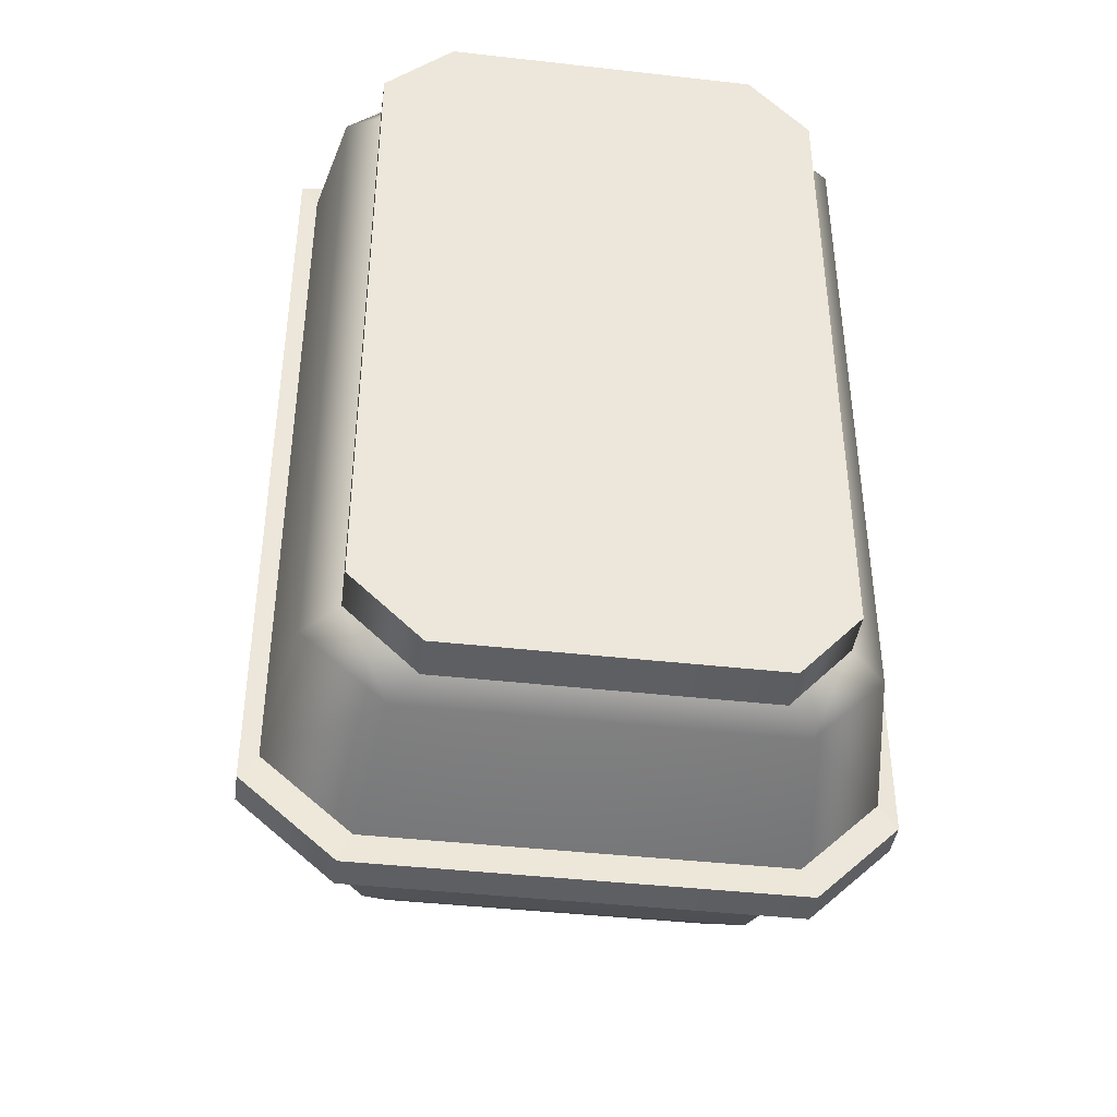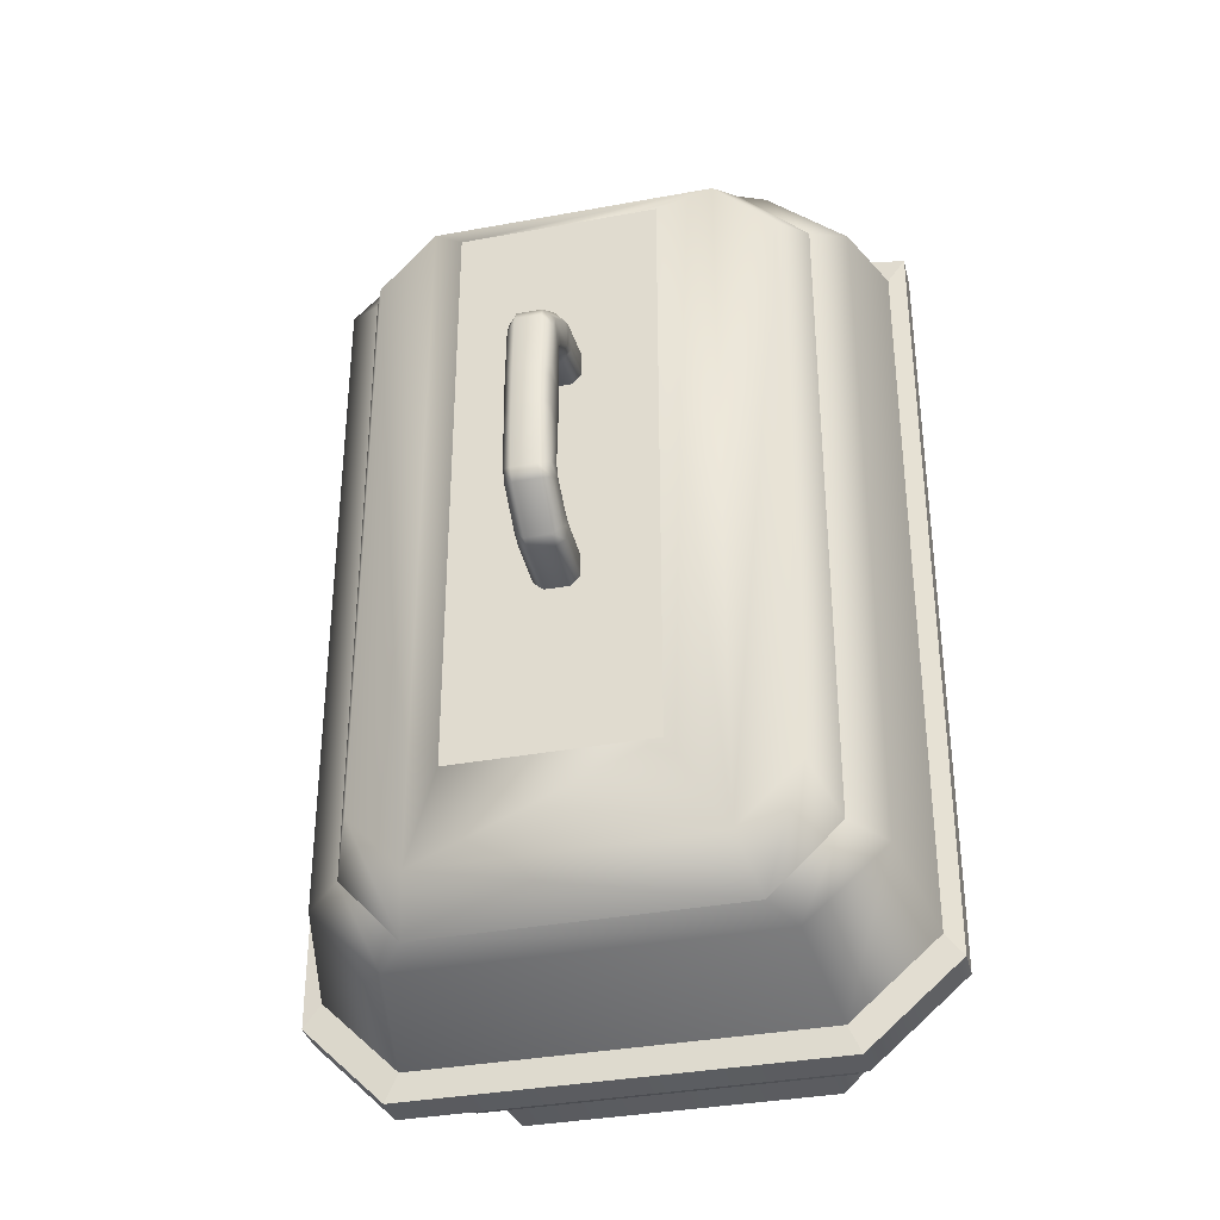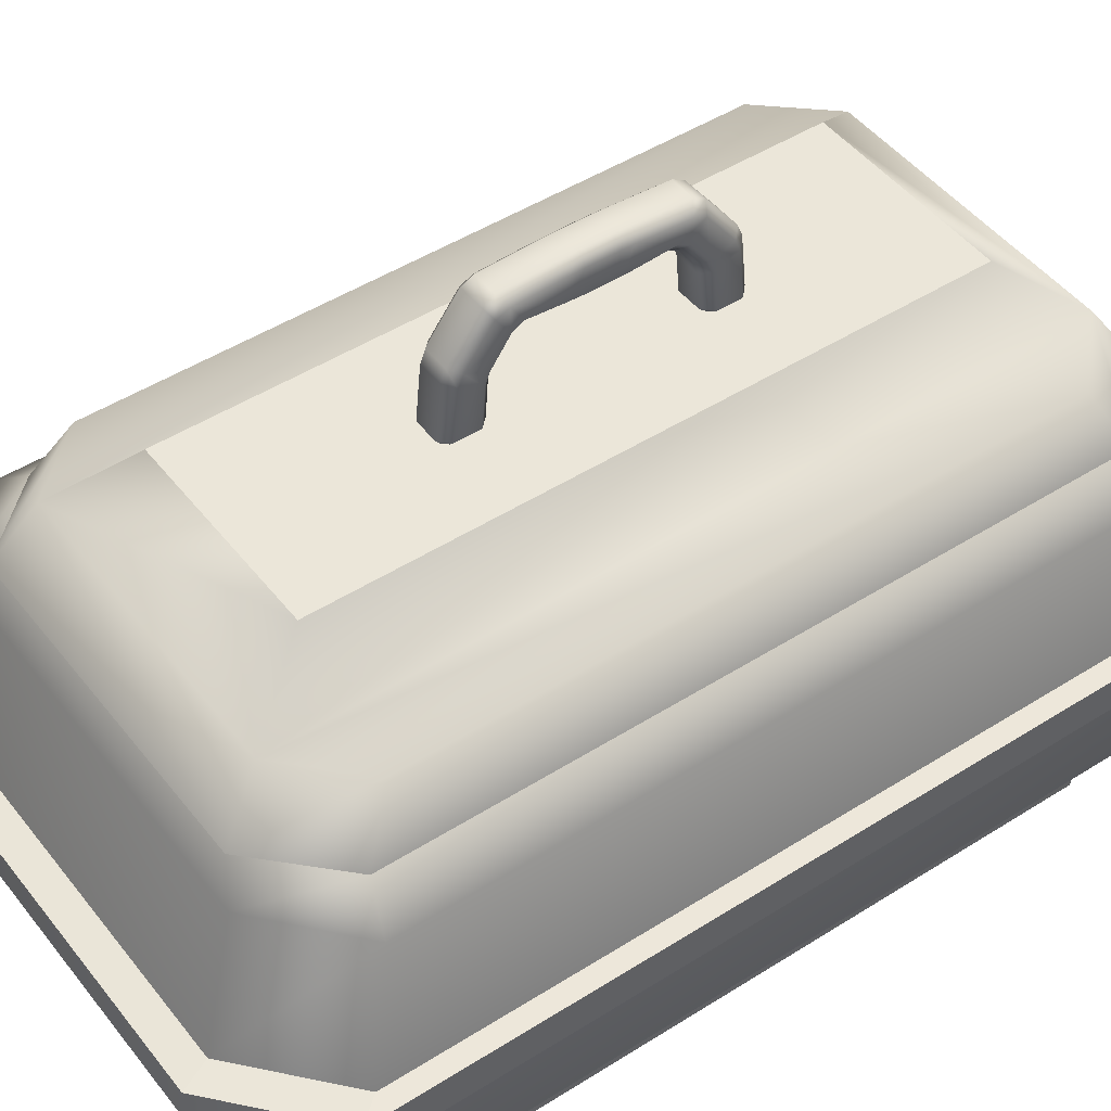
<metadata>
{"format":"obj","ext":"obj","renderer":"f3d","projection":"perspective","resolution":1024,"background":"white","views":[{"elev":-41.4,"azim":-7.8,"up":"+Z"},{"elev":-35.2,"azim":-166.2,"up":"+Z"},{"elev":47.1,"azim":-125.8,"up":"+Y"}]}
</metadata>
<code>
g default
v -2.898 -0 4.335
v 2.898 -0 4.335
v -2.601 5.797 3.935
v 2.601 5.797 3.935
v -2.601 5.797 -3.935
v 2.601 5.797 -3.935
v -2.898 -0 -4.335
v 2.898 -0 -4.335
v -2.898 0.5786 4.335
v 2.898 0.5786 4.335
v 2.898 0.5786 -4.335
v -2.898 0.5786 -4.335
v -2.898 5.081 -4.335
v 2.898 5.081 -4.335
v 2.898 5.081 4.335
v -2.898 5.081 4.335
v -3.349 0.9175 4.491
v 3.349 0.9175 4.491
v 3.349 4.742 4.491
v -3.349 4.742 4.491
v -3.349 4.742 -4.491
v 3.349 4.742 -4.491
v 3.349 0.9175 -4.491
v -3.349 0.9175 -4.491
v -1.993 -0 5.208
v -1.993 -0 -5.208
v -1.993 0.5786 -5.208
v -2.302 0.9175 -5.396
v -2.302 4.742 -5.396
v -1.993 5.081 -5.208
v -1.788 5.797 -4.718
v -1.788 5.797 4.718
v -1.993 5.081 5.208
v -2.302 4.742 5.396
v -2.302 0.9175 5.396
v -1.993 0.5786 5.208
v 2.111 0.5786 -5.208
v 2.111 -0 -5.208
v 2.111 -0 5.208
v 2.111 0.5786 5.208
v 2.439 0.9175 5.396
v 2.439 4.742 5.396
v 2.111 5.081 5.208
v 1.894 5.797 4.718
v 1.894 5.797 -4.718
v 2.111 5.081 -5.208
v 2.439 4.742 -5.396
v 2.439 0.9175 -5.396
v -1.196 6.453 -3.872
v -1.196 6.453 3.872
v 1.314 6.453 3.872
v 1.314 6.453 -3.872
v -2.302 4.742 -3.528
v -2.302 0.9175 -3.528
v 2.439 0.9175 -3.528
v 2.439 4.742 -3.528
v 3.677 2.75 4.976
v 3.677 2.75 -4.887
v 2.678 2.75 -5.881
v -2.528 2.75 -5.881
v -3.677 2.75 -4.887
v -3.677 2.75 4.976
v -2.302 2.773 5.396
v -2.302 2.773 -3.528
v 2.439 2.773 -3.528
v 2.439 2.773 5.396
v 3.677 3.253 -4.887
v 3.677 3.253 4.976
v 2.439 3.231 5.396
v 2.439 3.231 -3.528
v -2.302 3.231 -3.528
v -2.302 3.231 5.396
v -3.677 3.253 4.976
v -3.677 3.253 -4.887
v -2.528 3.253 -5.881
v 2.678 3.253 -5.881
v 2.85 2.773 -6.241
v -2.69 2.773 -6.241
v -2.69 3.231 -6.241
v 2.85 3.231 -6.241
v 3.912 2.773 5.309
v 3.912 2.773 -5.184
v 3.912 3.231 -5.184
v 3.912 3.231 5.309
v -3.912 2.773 -5.184
v -3.912 2.773 5.309
v -3.912 3.231 5.309
v -3.912 3.231 -5.184
v -2.309 2.793 5.603
v -2.309 3.21 5.603
v 2.454 3.21 5.603
v 2.454 2.793 5.603
g Carrier
f 70 71 64 65
f 49 50 51 52
f 77 78 79 80
f 25 26 38 39
f 81 82 83 84
f 85 86 87 88
f 36 25 39 40
f 2 8 11 10
f 26 27 37 38
f 7 1 9 12
f 30 31 45 46
f 15 14 6 4
f 32 33 43 44
f 13 16 3 5
f 35 36 40 41
f 42 43 33 34
f 29 30 46 47
f 48 37 27 28
f 10 11 23 18
f 14 15 19 22
f 12 9 17 24
f 16 13 21 20
f 7 26 25 1
f 12 27 26 7
f 28 27 12 24
f 88 79 78 85
f 13 30 29 21
f 5 31 30 13
f 3 32 31 5
f 16 33 32 3
f 34 33 16 20
f 86 89 90 87
f 9 36 35 17
f 1 25 36 9
f 38 37 11 8
f 39 38 8 2
f 40 39 2 10
f 41 40 10 18
f 84 91 92 81
f 15 43 42 19
f 44 43 15 4
f 45 44 4 6
f 46 45 6 14
f 47 46 14 22
f 82 77 80 83
f 11 37 48 23
f 31 32 50 49
f 32 44 51 50
f 44 45 52 51
f 45 31 49 52
f 71 72 63 64
f 35 41 55 54
f 65 66 69 70
f 42 34 53 56
f 18 23 58 57
f 48 59 58 23
f 28 60 59 48
f 61 60 28 24
f 24 17 62 61
f 17 35 63 62
f 64 63 35 54
f 65 64 54 55
f 41 66 65 55
f 57 66 41 18
f 68 67 22 19
f 42 69 68 19
f 70 69 42 56
f 53 71 70 56
f 34 72 71 53
f 73 72 34 20
f 74 73 20 21
f 21 29 75 74
f 76 75 29 47
f 67 76 47 22
f 59 60 78 77
f 75 76 80 79
f 57 58 82 81
f 67 68 84 83
f 61 62 86 85
f 73 74 88 87
f 74 75 79 88
f 60 61 85 78
f 62 63 89 86
f 63 72 90 89
f 72 73 87 90
f 68 69 91 84
f 69 66 92 91
f 66 57 81 92
f 58 59 77 82
f 76 67 83 80
g default
v -2.233 4.69 5.314
v -2.233 0.9486 5.314
v 2.402 0.9486 5.314
v 2.402 4.69 5.314
v -2.233 4.69 5.254
v -2.233 0.9486 5.254
v 2.402 0.9486 5.254
v 2.402 4.69 5.254
v -2.01 4.493 5.405
v -1.971 4.46 5.37
v 2.18 4.493 5.405
v 2.141 4.46 5.37
v -2.01 1.145 5.405
v -1.971 1.178 5.37
v 2.18 1.145 5.405
v 2.141 1.178 5.37
v -2.048 4.531 5.21
v -2.004 4.493 5.238
v 2.217 4.531 5.21
v 2.173 4.493 5.238
v -2.048 1.107 5.21
v -2.004 1.146 5.238
v 2.217 1.107 5.21
v 2.173 1.146 5.238
v -2.136 4.69 5.314
v -2.136 4.69 5.254
v -1.958 4.531 5.21
v -1.916 4.493 5.238
v -1.885 4.46 5.37
v -1.923 4.493 5.405
v -2.052 4.69 5.314
v -2.052 4.69 5.254
v -1.881 4.531 5.21
v -1.841 4.493 5.238
v -1.811 4.46 5.37
v -1.847 4.493 5.405
v -2.109 0.9486 5.314
v -2.109 0.9486 5.254
v -1.934 1.107 5.21
v -1.893 1.146 5.238
v -1.862 1.178 5.37
v -1.899 1.145 5.405
v -1.995 0.9486 5.254
v -1.995 0.9486 5.314
v -1.796 1.145 5.405
v -1.761 1.178 5.37
v -1.79 1.146 5.238
v -1.829 1.107 5.21
v -2.109 0.8053 5.314
v -2.109 0.8053 5.254
v -1.995 0.8053 5.254
v -1.995 0.8053 5.314
v -2.052 4.833 5.314
v -2.052 4.833 5.254
v -2.136 4.833 5.254
v -2.136 4.833 5.314
g Gate
f 97 98 94 93
f 141 142 143 144
f 99 100 96 95
f 117 118 97 93
f 101 102 121 122
f 102 101 105 106
f 103 104 108 107
f 133 134 137 138
f 109 110 114 113
f 110 109 119 120
f 112 111 115 116
f 131 132 139 140
f 93 101 122 117
f 101 93 94 105
f 134 129 136 137
f 107 95 96 103
f 109 97 118 119
f 97 109 113 98
f 130 131 140 135
f 99 115 111 100
f 132 133 138 139
f 108 104 112 116
f 120 121 102 110
f 102 106 114 110
f 145 146 147 148
f 119 118 124 125
f 120 119 125 126
f 126 127 121 120
f 122 121 127 128
f 117 122 128 123
f 100 124 123 96
f 125 124 100 111
f 126 125 111 112
f 104 127 126 112
f 128 127 104 103
f 123 128 103 96
f 98 130 129 94
f 98 113 131 130
f 113 114 132 131
f 106 133 132 114
f 106 105 134 133
f 105 94 129 134
f 136 135 99 95
f 137 136 95 107
f 138 137 107 108
f 139 138 108 116
f 140 139 116 115
f 135 140 115 99
f 129 130 142 141
f 130 135 143 142
f 135 136 144 143
f 136 129 141 144
f 123 124 146 145
f 124 118 147 146
f 118 117 148 147
f 117 123 145 148
g default
v -0.2736 7.534 0.3569
v -0.2736 7.527 0.1904
v -0.1559 7.409 0.1903
v -0.156 7.416 0.3566
v 0.156 7.416 0.3566
v 0.1559 7.409 0.1903
v 0.2736 7.527 0.1904
v 0.2736 7.534 0.3569
v -0.1559 7.952 0.3568
v -0.1559 7.957 0.1903
v -0.2736 7.839 0.1904
v -0.2736 7.834 0.3569
v 0.2736 7.834 0.3569
v 0.2736 7.839 0.1904
v 0.1559 7.957 0.1903
v 0.1559 7.952 0.3568
v -0.2736 7.834 -0.3569
v -0.2736 7.839 -0.1904
v -0.1559 7.957 -0.1903
v -0.1559 7.952 -0.3568
v 0.1559 7.952 -0.3568
v 0.1559 7.957 -0.1903
v 0.2736 7.839 -0.1904
v 0.2736 7.834 -0.3569
v -0.156 7.416 -0.3566
v -0.1559 7.409 -0.1903
v -0.2736 7.527 -0.1904
v -0.2736 7.534 -0.3569
v 0.2736 7.534 -0.3569
v 0.2736 7.527 -0.1904
v 0.1559 7.409 -0.1903
v 0.156 7.416 -0.3566
v -0.2736 7.488 0.9911
v -0.2736 7.571 0.8455
v -0.156 7.448 0.7731
v -0.1564 7.378 0.9237
v 0.1564 7.378 0.9237
v 0.1561 7.448 0.7732
v 0.2736 7.571 0.8456
v 0.2736 7.488 0.9911
v 0.2736 7.736 1.155
v 0.2736 7.801 0.9964
v 0.1566 7.916 1.079
v 0.1565 7.838 1.226
v -0.1565 7.838 1.226
v -0.1572 7.916 1.08
v -0.2736 7.801 0.9973
v -0.2736 7.736 1.155
v -0.2736 7.736 -1.155
v -0.2736 7.801 -0.9964
v -0.1566 7.916 -1.079
v -0.1565 7.838 -1.226
v 0.1565 7.838 -1.226
v 0.1572 7.916 -1.08
v 0.2736 7.801 -0.9973
v 0.2736 7.736 -1.155
v 0.2736 7.488 -0.9911
v 0.2736 7.571 -0.8455
v 0.156 7.448 -0.7731
v 0.1564 7.378 -0.9237
v -0.1564 7.378 -0.9237
v -0.1561 7.448 -0.7732
v -0.2736 7.571 -0.8456
v -0.2736 7.488 -0.9911
v -0.2736 7.008 1.282
v -0.2736 7.164 1.223
v -0.156 7.119 1.11
v -0.1559 6.962 1.167
v 0.1559 6.962 1.167
v 0.156 7.119 1.11
v 0.2736 7.164 1.223
v 0.2736 7.008 1.282
v 0.2736 7.123 1.563
v 0.2736 7.278 1.502
v 0.1562 7.324 1.615
v 0.1562 7.17 1.676
v -0.1562 7.17 1.676
v -0.1564 7.324 1.615
v -0.2736 7.278 1.502
v -0.2736 7.123 1.563
v -0.2736 7.123 -1.563
v -0.2736 7.278 -1.502
v -0.1562 7.324 -1.615
v -0.1562 7.17 -1.676
v 0.1562 7.17 -1.676
v 0.1564 7.324 -1.615
v 0.2736 7.278 -1.502
v 0.2736 7.123 -1.563
v 0.2736 7.008 -1.282
v 0.2736 7.164 -1.223
v 0.156 7.119 -1.11
v 0.1559 6.962 -1.167
v -0.1559 6.962 -1.167
v -0.156 7.119 -1.11
v -0.2736 7.164 -1.223
v -0.2736 7.008 -1.282
v -0.2736 6.505 1.323
v -0.1559 6.504 1.205
v -0.1559 6.387 1.332
v 0.1559 6.387 1.332
v 0.1602 6.5 1.205
v 0.2736 6.505 1.323
v 0.1492 6.388 1.637
v 0.2736 6.506 1.63
v 0.1492 6.513 1.748
v -0.1559 6.388 1.644
v -0.1492 6.513 1.748
v -0.2736 6.506 1.63
v -0.2736 6.506 -1.63
v -0.1559 6.506 -1.749
v -0.1559 6.388 -1.644
v 0.1559 6.388 -1.644
v 0.1492 6.513 -1.748
v 0.2736 6.506 -1.63
v 0.1602 6.387 -1.327
v 0.2736 6.505 -1.323
v 0.1602 6.5 -1.205
v -0.1559 6.387 -1.332
v -0.1602 6.5 -1.205
v -0.2736 6.505 -1.323
g Handle
f 149 152 183 182
f 150 149 160 159
f 151 150 175 174
f 152 151 154 153
f 153 156 187 186
f 155 154 179 178
f 156 155 162 161
f 157 160 195 194
f 158 157 164 163
f 159 158 167 166
f 161 164 191 190
f 163 162 171 170
f 165 168 199 198
f 166 165 176 175
f 168 167 170 169
f 169 172 203 202
f 172 171 178 177
f 173 176 211 210
f 174 173 180 179
f 177 180 207 206
f 181 184 215 214
f 182 181 196 195
f 184 183 186 185
f 185 188 219 218
f 188 187 190 189
f 189 192 223 222
f 192 191 194 193
f 193 196 227 226
f 197 200 231 230
f 198 197 212 211
f 200 199 202 201
f 201 204 235 234
f 204 203 206 205
f 205 208 239 238
f 208 207 210 209
f 209 212 243 242
f 213 216 246 245
f 214 213 228 227
f 216 215 218 217
f 217 220 250 249
f 220 219 222 221
f 221 224 253 252
f 224 223 226 225
f 225 228 256 255
f 229 232 258 257
f 230 229 244 243
f 232 231 234 233
f 233 236 262 261
f 236 235 238 237
f 237 240 265 264
f 240 239 242 241
f 241 244 268 267
f 245 247 254 256
f 247 246 249 248
f 248 250 252 251
f 251 253 255 254
f 257 259 266 268
f 259 258 261 260
f 260 262 264 263
f 263 265 267 266
f 247 248 251 254
f 158 163 170 167
f 259 260 263 266
f 174 179 154 151
f 155 178 171 162
f 175 150 159 166
f 152 153 186 183
f 156 161 190 187
f 164 157 194 191
f 160 149 182 195
f 168 169 202 199
f 172 177 206 203
f 180 173 210 207
f 176 165 198 211
f 184 185 218 215
f 188 189 222 219
f 192 193 226 223
f 196 181 214 227
f 200 201 234 231
f 204 205 238 235
f 208 209 242 239
f 212 197 230 243
f 216 217 249 246
f 220 221 252 250
f 224 225 255 253
f 228 213 245 256
f 232 233 261 258
f 236 237 264 262
f 240 241 267 265
f 244 229 257 268
f 149 150 151 152
f 153 154 155 156
f 157 158 159 160
f 161 162 163 164
f 165 166 167 168
f 169 170 171 172
f 173 174 175 176
f 177 178 179 180
f 181 182 183 184
f 185 186 187 188
f 189 190 191 192
f 193 194 195 196
f 197 198 199 200
f 201 202 203 204
f 205 206 207 208
f 209 210 211 212
f 213 214 215 216
f 217 218 219 220
f 221 222 223 224
f 225 226 227 228
f 229 230 231 232
f 233 234 235 236
f 237 238 239 240
f 241 242 243 244
f 245 246 247
f 248 249 250
f 251 252 253
f 254 255 256
f 257 258 259
f 260 261 262
f 263 264 265
f 266 267 268
g default
v -1.926 1.08 5.347
v -1.875 1.08 5.347
v -1.926 4.577 5.347
v -1.875 4.577 5.347
v -1.926 4.577 5.305
v -1.875 4.577 5.305
v -1.926 1.08 5.305
v -1.875 1.08 5.305
v -1.726 1.08 5.347
v -1.675 1.08 5.347
v -1.726 4.577 5.347
v -1.675 4.577 5.347
v -1.726 4.577 5.305
v -1.675 4.577 5.305
v -1.726 1.08 5.305
v -1.675 1.08 5.305
v -1.526 1.08 5.347
v -1.475 1.08 5.347
v -1.526 4.577 5.347
v -1.475 4.577 5.347
v -1.526 4.577 5.305
v -1.475 4.577 5.305
v -1.526 1.08 5.305
v -1.475 1.08 5.305
v -1.326 1.08 5.347
v -1.275 1.08 5.347
v -1.326 4.577 5.347
v -1.275 4.577 5.347
v -1.326 4.577 5.305
v -1.275 4.577 5.305
v -1.326 1.08 5.305
v -1.275 1.08 5.305
v -1.126 1.08 5.347
v -1.075 1.08 5.347
v -1.126 4.577 5.347
v -1.075 4.577 5.347
v -1.126 4.577 5.305
v -1.075 4.577 5.305
v -1.126 1.08 5.305
v -1.075 1.08 5.305
v -0.9264 1.08 5.347
v -0.8749 1.08 5.347
v -0.9264 4.577 5.347
v -0.8749 4.577 5.347
v -0.9264 4.577 5.305
v -0.8749 4.577 5.305
v -0.9264 1.08 5.305
v -0.8749 1.08 5.305
v -0.7264 1.08 5.347
v -0.6749 1.08 5.347
v -0.7264 4.577 5.347
v -0.6749 4.577 5.347
v -0.7264 4.577 5.305
v -0.6749 4.577 5.305
v -0.7264 1.08 5.305
v -0.6749 1.08 5.305
v -0.5264 1.08 5.347
v -0.4749 1.08 5.347
v -0.5264 4.577 5.347
v -0.4749 4.577 5.347
v -0.5264 4.577 5.305
v -0.4749 4.577 5.305
v -0.5264 1.08 5.305
v -0.4749 1.08 5.305
v -0.3264 1.08 5.347
v -0.2749 1.08 5.347
v -0.3264 4.577 5.347
v -0.2749 4.577 5.347
v -0.3264 4.577 5.305
v -0.2749 4.577 5.305
v -0.3264 1.08 5.305
v -0.2749 1.08 5.305
v -0.1264 1.08 5.347
v -0.07487 1.08 5.347
v -0.1264 4.577 5.347
v -0.07487 4.577 5.347
v -0.1264 4.577 5.305
v -0.07487 4.577 5.305
v -0.1264 1.08 5.305
v -0.07487 1.08 5.305
v 0.07358 1.08 5.347
v 0.1251 1.08 5.347
v 0.07358 4.577 5.347
v 0.1251 4.577 5.347
v 0.07358 4.577 5.305
v 0.1251 4.577 5.305
v 0.07358 1.08 5.305
v 0.1251 1.08 5.305
v 0.2736 1.08 5.347
v 0.3251 1.08 5.347
v 0.2736 4.577 5.347
v 0.3251 4.577 5.347
v 0.2736 4.577 5.305
v 0.3251 4.577 5.305
v 0.2736 1.08 5.305
v 0.3251 1.08 5.305
v 0.4736 1.08 5.347
v 0.5251 1.08 5.347
v 0.4736 4.577 5.347
v 0.5251 4.577 5.347
v 0.4736 4.577 5.305
v 0.5251 4.577 5.305
v 0.4736 1.08 5.305
v 0.5251 1.08 5.305
v 0.6736 1.08 5.347
v 0.7251 1.08 5.347
v 0.6736 4.577 5.347
v 0.7251 4.577 5.347
v 0.6736 4.577 5.305
v 0.7251 4.577 5.305
v 0.6736 1.08 5.305
v 0.7251 1.08 5.305
v 0.8736 1.08 5.347
v 0.9251 1.08 5.347
v 0.8736 4.577 5.347
v 0.9251 4.577 5.347
v 0.8736 4.577 5.305
v 0.9251 4.577 5.305
v 0.8736 1.08 5.305
v 0.9251 1.08 5.305
v 1.074 1.08 5.347
v 1.125 1.08 5.347
v 1.074 4.577 5.347
v 1.125 4.577 5.347
v 1.074 4.577 5.305
v 1.125 4.577 5.305
v 1.074 1.08 5.305
v 1.125 1.08 5.305
v 1.274 1.08 5.347
v 1.325 1.08 5.347
v 1.274 4.577 5.347
v 1.325 4.577 5.347
v 1.274 4.577 5.305
v 1.325 4.577 5.305
v 1.274 1.08 5.305
v 1.325 1.08 5.305
v 1.474 1.08 5.347
v 1.525 1.08 5.347
v 1.474 4.577 5.347
v 1.525 4.577 5.347
v 1.474 4.577 5.305
v 1.525 4.577 5.305
v 1.474 1.08 5.305
v 1.525 1.08 5.305
v 1.674 1.08 5.347
v 1.725 1.08 5.347
v 1.674 4.577 5.347
v 1.725 4.577 5.347
v 1.674 4.577 5.305
v 1.725 4.577 5.305
v 1.674 1.08 5.305
v 1.725 1.08 5.305
v 1.874 1.08 5.347
v 1.925 1.08 5.347
v 1.874 4.577 5.347
v 1.925 4.577 5.347
v 1.874 4.577 5.305
v 1.925 4.577 5.305
v 1.874 1.08 5.305
v 1.925 1.08 5.305
v 2.074 1.08 5.347
v 2.125 1.08 5.347
v 2.074 4.577 5.347
v 2.125 4.577 5.347
v 2.074 4.577 5.305
v 2.125 4.577 5.305
v 2.074 1.08 5.305
v 2.125 1.08 5.305
g Gate Bars
f 269 270 272 271
f 271 272 274 273
f 273 274 276 275
f 275 276 270 269
f 270 276 274 272
f 275 269 271 273
f 277 278 280 279
f 279 280 282 281
f 281 282 284 283
f 283 284 278 277
f 278 284 282 280
f 283 277 279 281
f 285 286 288 287
f 287 288 290 289
f 289 290 292 291
f 291 292 286 285
f 286 292 290 288
f 291 285 287 289
f 293 294 296 295
f 295 296 298 297
f 297 298 300 299
f 299 300 294 293
f 294 300 298 296
f 299 293 295 297
f 301 302 304 303
f 303 304 306 305
f 305 306 308 307
f 307 308 302 301
f 302 308 306 304
f 307 301 303 305
f 309 310 312 311
f 311 312 314 313
f 313 314 316 315
f 315 316 310 309
f 310 316 314 312
f 315 309 311 313
f 317 318 320 319
f 319 320 322 321
f 321 322 324 323
f 323 324 318 317
f 318 324 322 320
f 323 317 319 321
f 325 326 328 327
f 327 328 330 329
f 329 330 332 331
f 331 332 326 325
f 326 332 330 328
f 331 325 327 329
f 333 334 336 335
f 335 336 338 337
f 337 338 340 339
f 339 340 334 333
f 334 340 338 336
f 339 333 335 337
f 341 342 344 343
f 343 344 346 345
f 345 346 348 347
f 347 348 342 341
f 342 348 346 344
f 347 341 343 345
f 349 350 352 351
f 351 352 354 353
f 353 354 356 355
f 355 356 350 349
f 350 356 354 352
f 355 349 351 353
f 357 358 360 359
f 359 360 362 361
f 361 362 364 363
f 363 364 358 357
f 358 364 362 360
f 363 357 359 361
f 365 366 368 367
f 367 368 370 369
f 369 370 372 371
f 371 372 366 365
f 366 372 370 368
f 371 365 367 369
f 373 374 376 375
f 375 376 378 377
f 377 378 380 379
f 379 380 374 373
f 374 380 378 376
f 379 373 375 377
f 381 382 384 383
f 383 384 386 385
f 385 386 388 387
f 387 388 382 381
f 382 388 386 384
f 387 381 383 385
f 389 390 392 391
f 391 392 394 393
f 393 394 396 395
f 395 396 390 389
f 390 396 394 392
f 395 389 391 393
f 397 398 400 399
f 399 400 402 401
f 401 402 404 403
f 403 404 398 397
f 398 404 402 400
f 403 397 399 401
f 405 406 408 407
f 407 408 410 409
f 409 410 412 411
f 411 412 406 405
f 406 412 410 408
f 411 405 407 409
f 413 414 416 415
f 415 416 418 417
f 417 418 420 419
f 419 420 414 413
f 414 420 418 416
f 419 413 415 417
f 421 422 424 423
f 423 424 426 425
f 425 426 428 427
f 427 428 422 421
f 422 428 426 424
f 427 421 423 425
f 429 430 432 431
f 431 432 434 433
f 433 434 436 435
f 435 436 430 429
f 430 436 434 432
f 435 429 431 433

</code>
